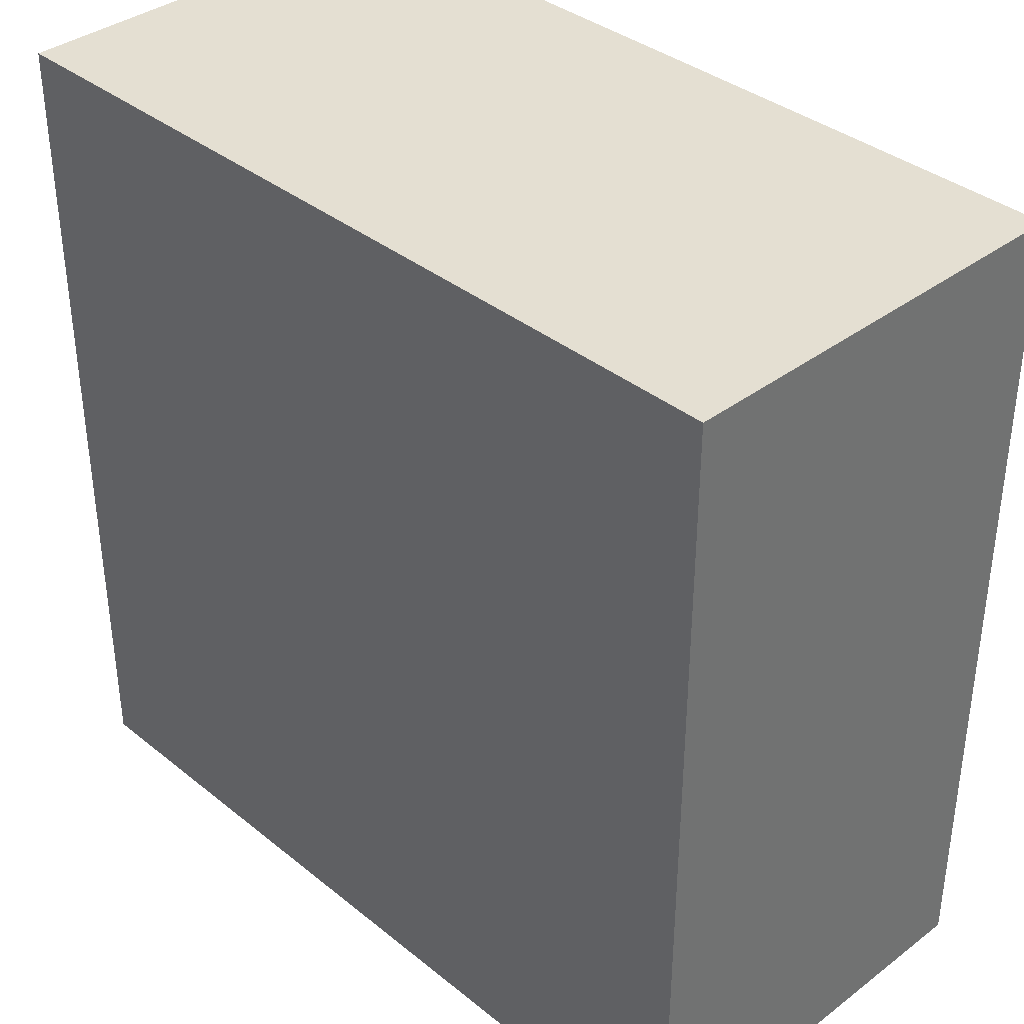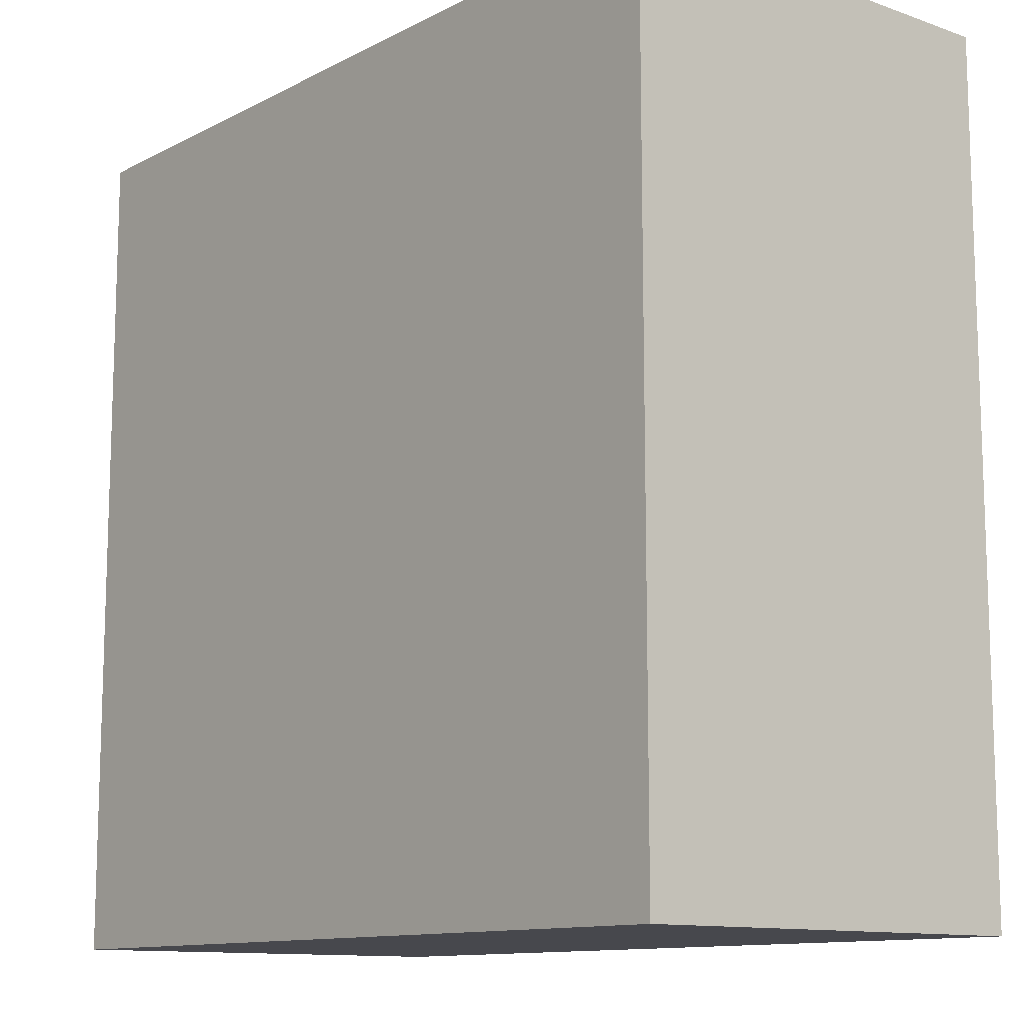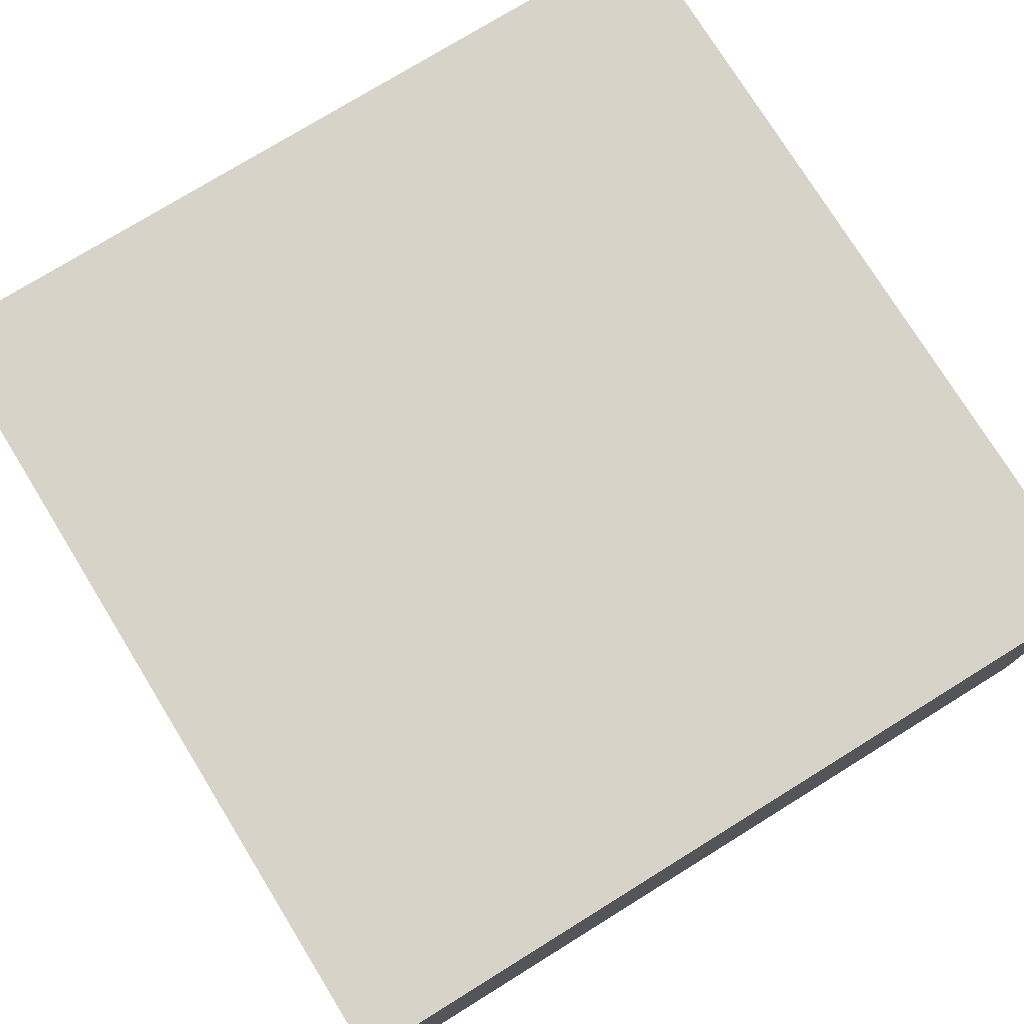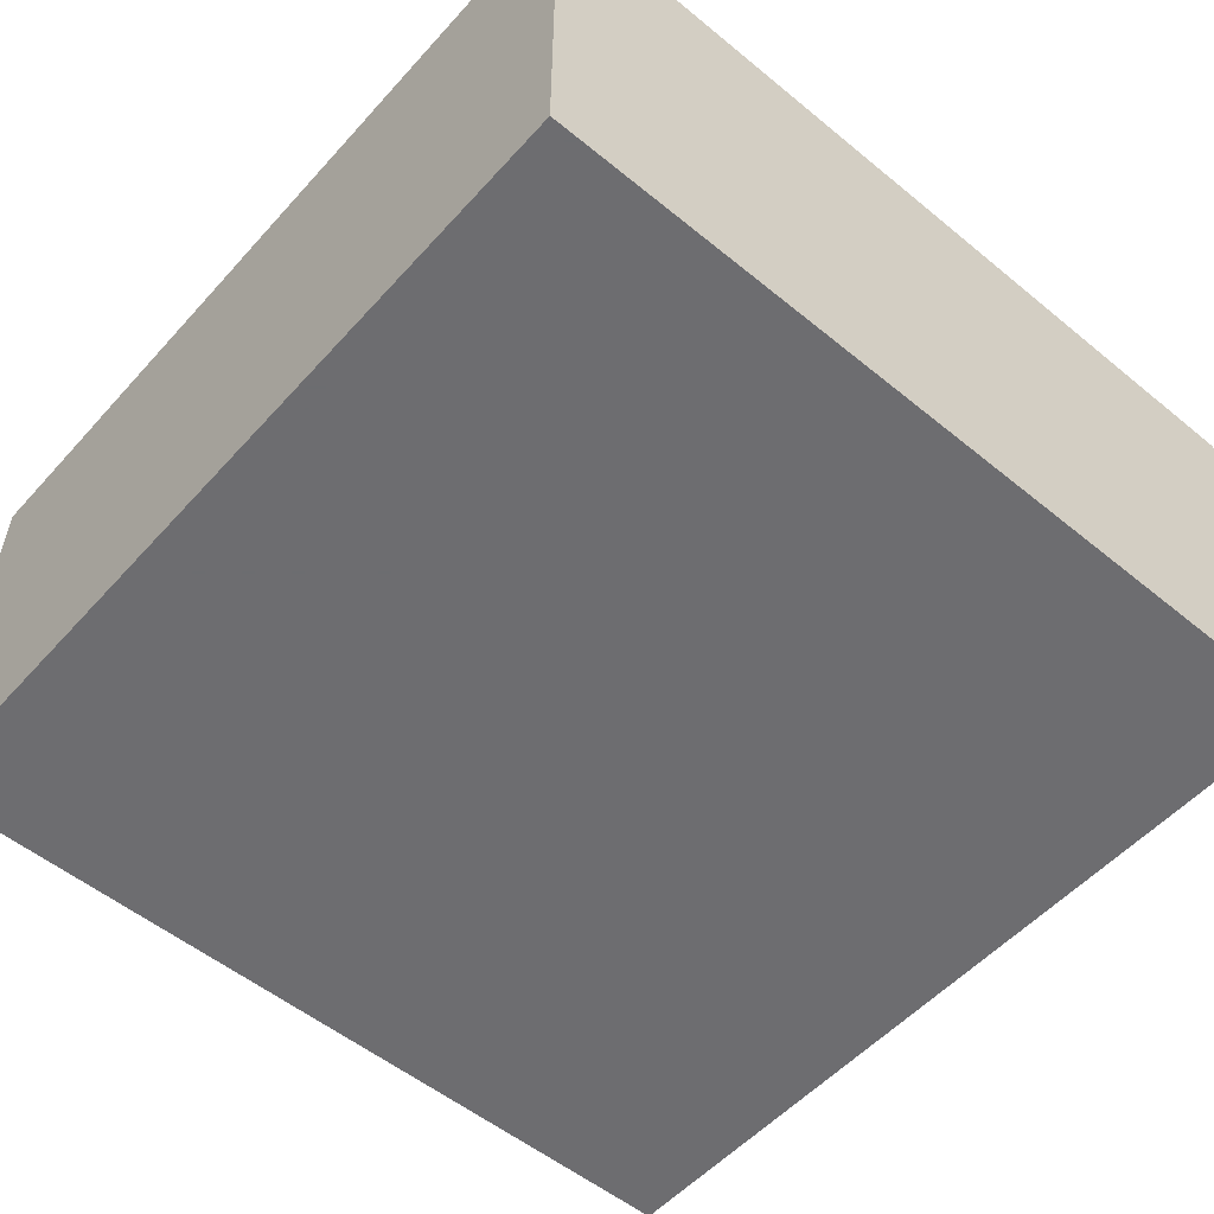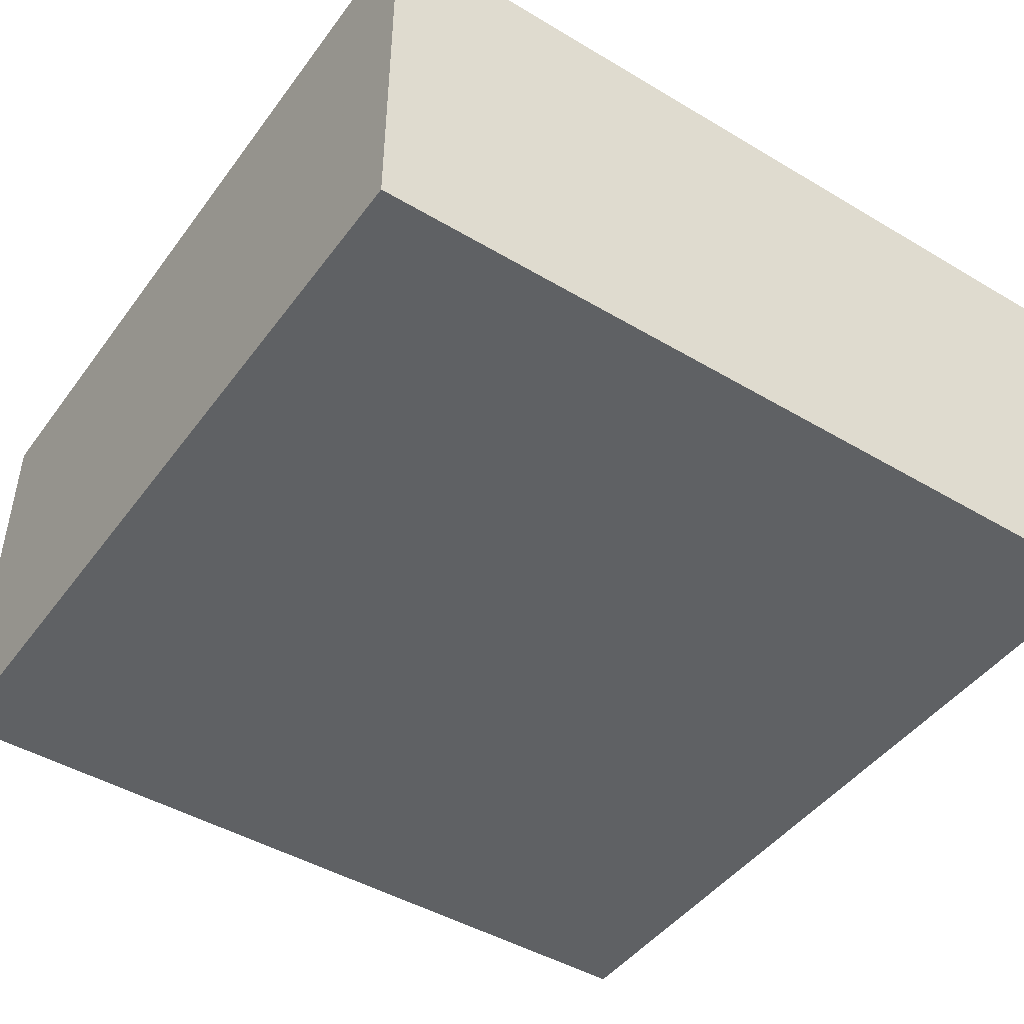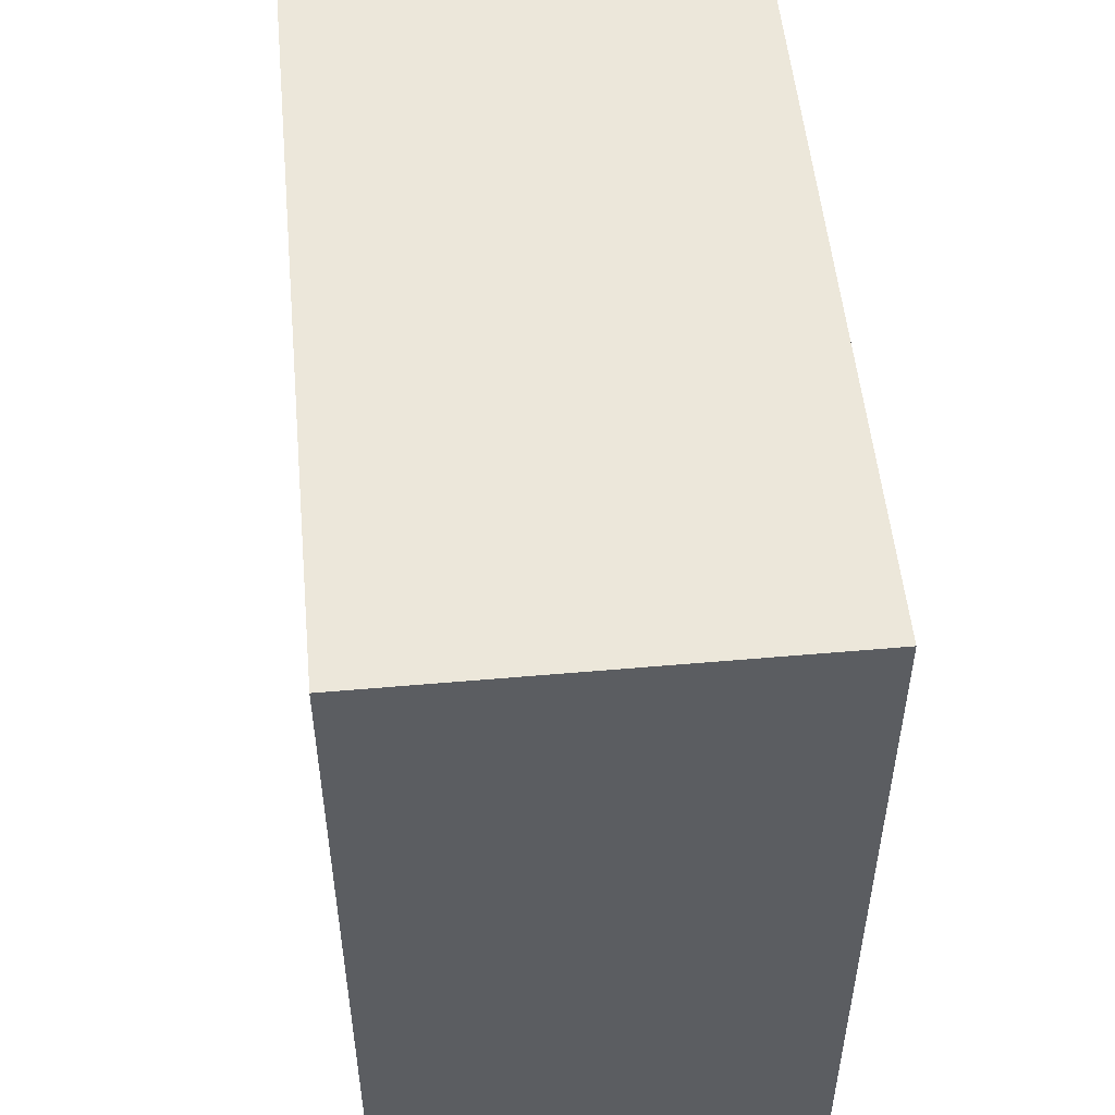
<metadata>
{"format":"obj","ext":"obj","renderer":"f3d","projection":"perspective","resolution":1024,"background":"white","views":[{"elev":37.0,"azim":-134.1,"up":"+Z"},{"elev":-11.8,"azim":50.3,"up":"+Z"},{"elev":76.3,"azim":58.3,"up":"+Y"},{"elev":-54.1,"azim":139.0,"up":"+Y"},{"elev":-45.8,"azim":-34.3,"up":"+Y"},{"elev":52.6,"azim":-95.4,"up":"+Z"}]}
</metadata>
<code>
v 1104 1664 128
v 1136 1648 128
v 1104 1648 128
v 1136 1664 128
v 1136 1664 160
v 1136 1648 160
v 1104 1648 160
v 1104 1664 160
f 1 2 3
f 1 4 2
f 5 2 4
f 5 6 2
f 7 5 8
f 7 6 5
f 7 1 3
f 7 8 1
f 8 4 1
f 8 5 4
f 6 3 2
f 6 7 3

</code>
